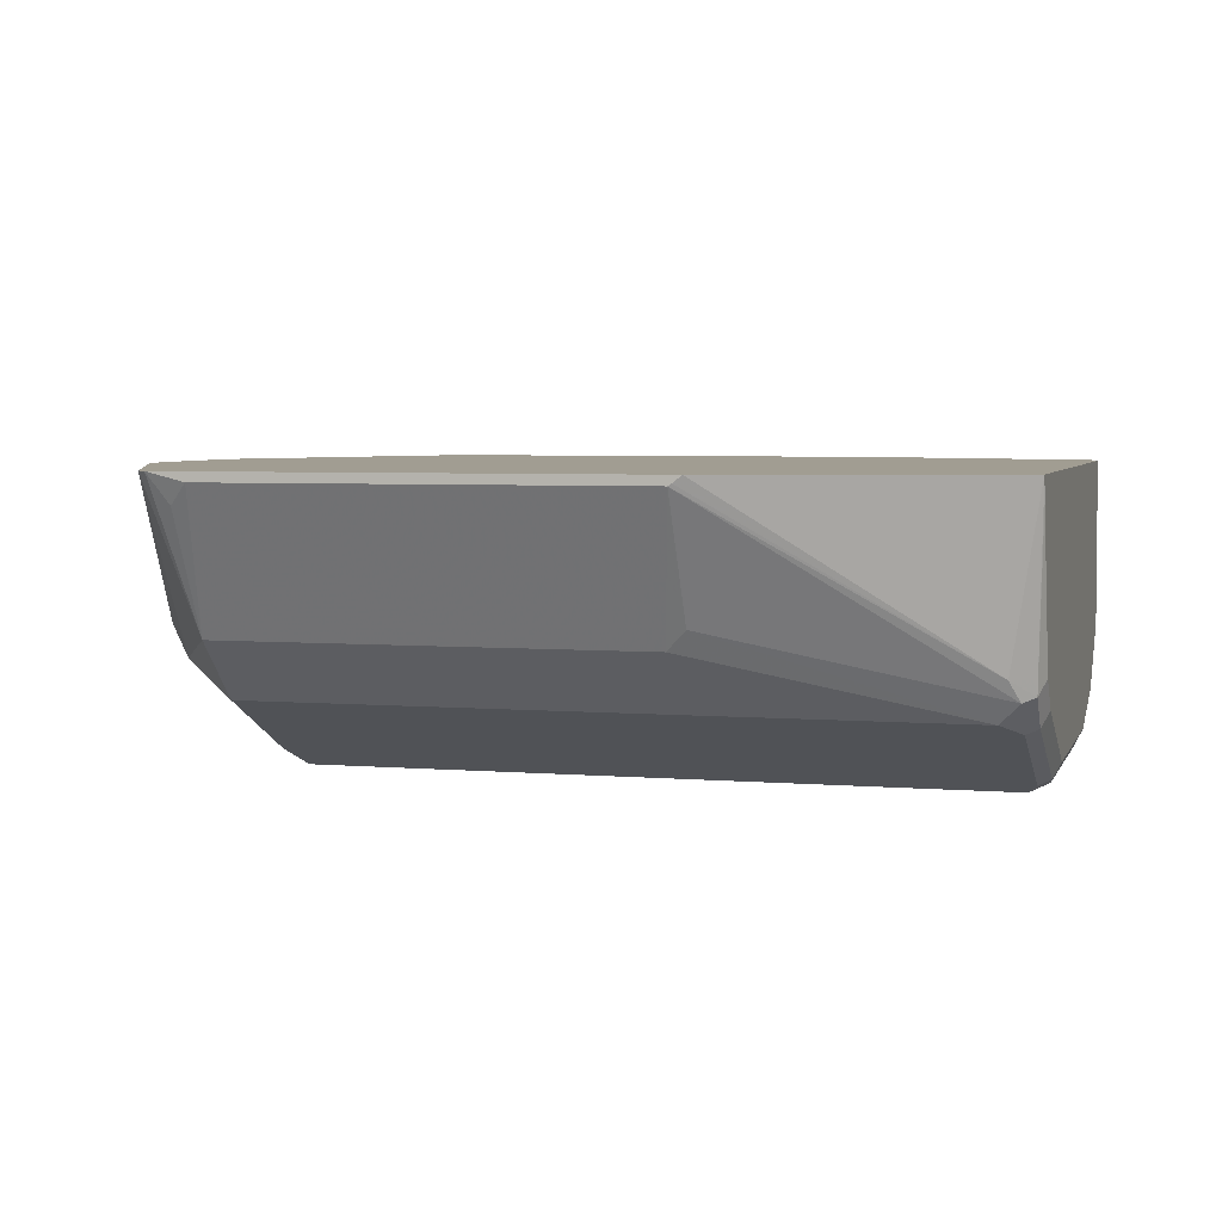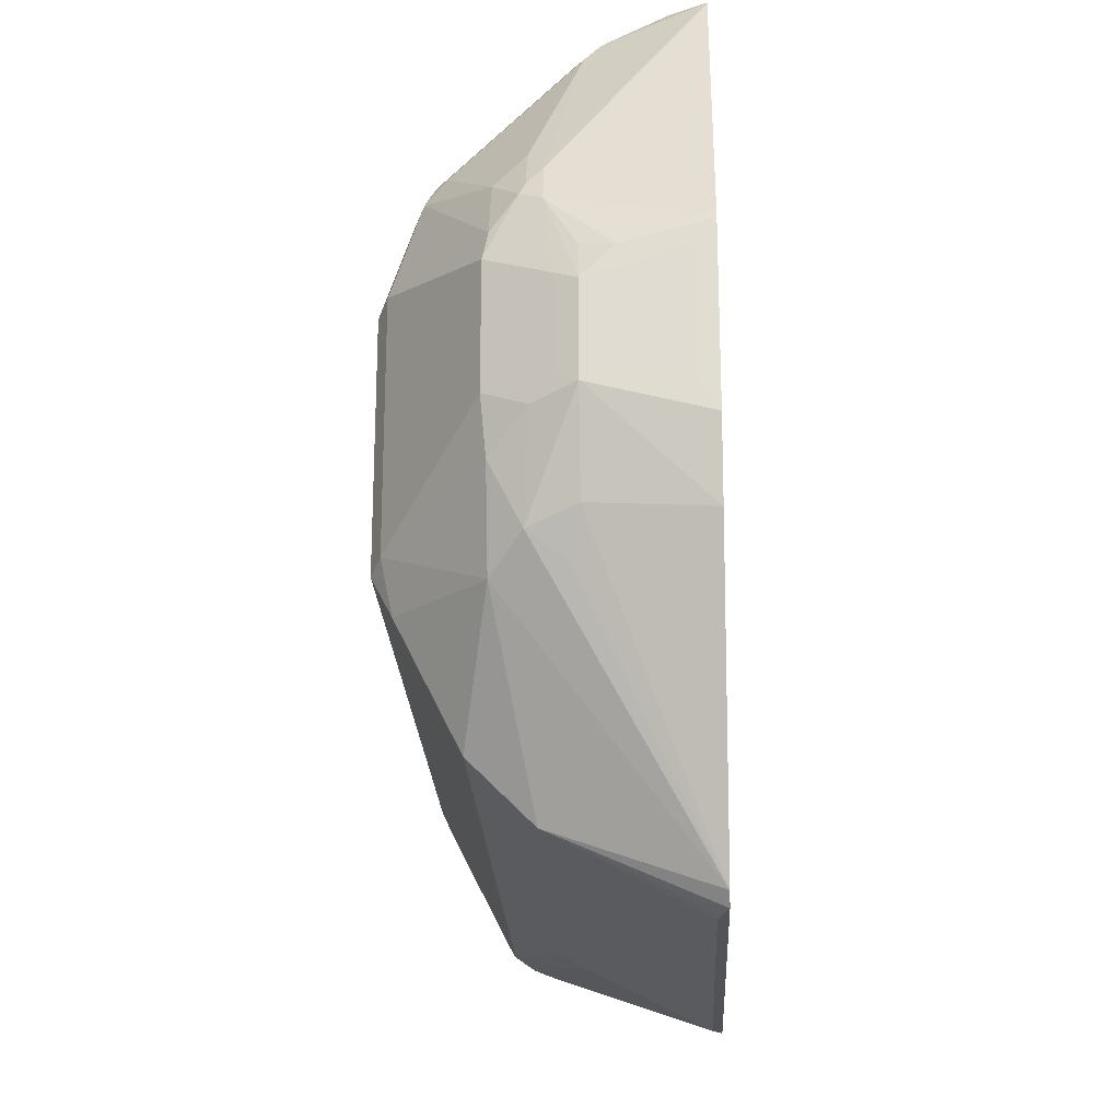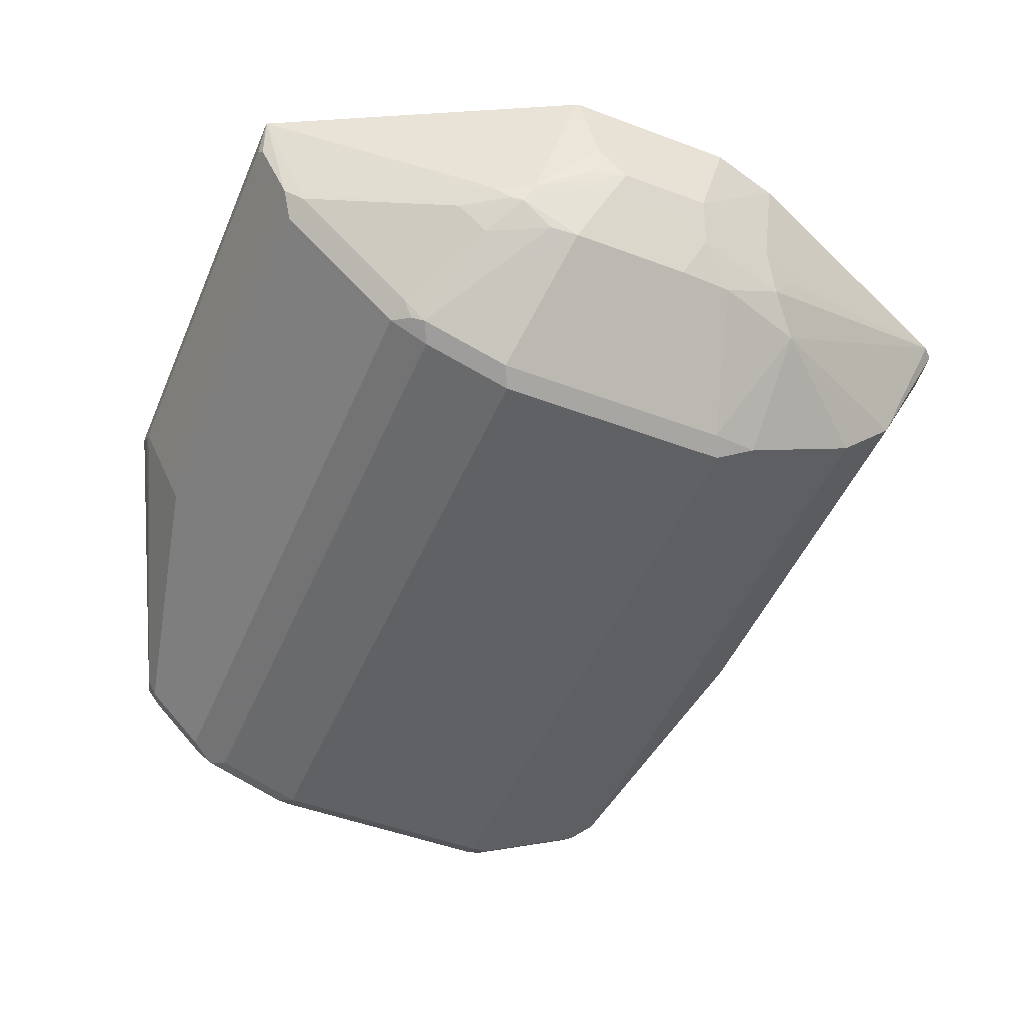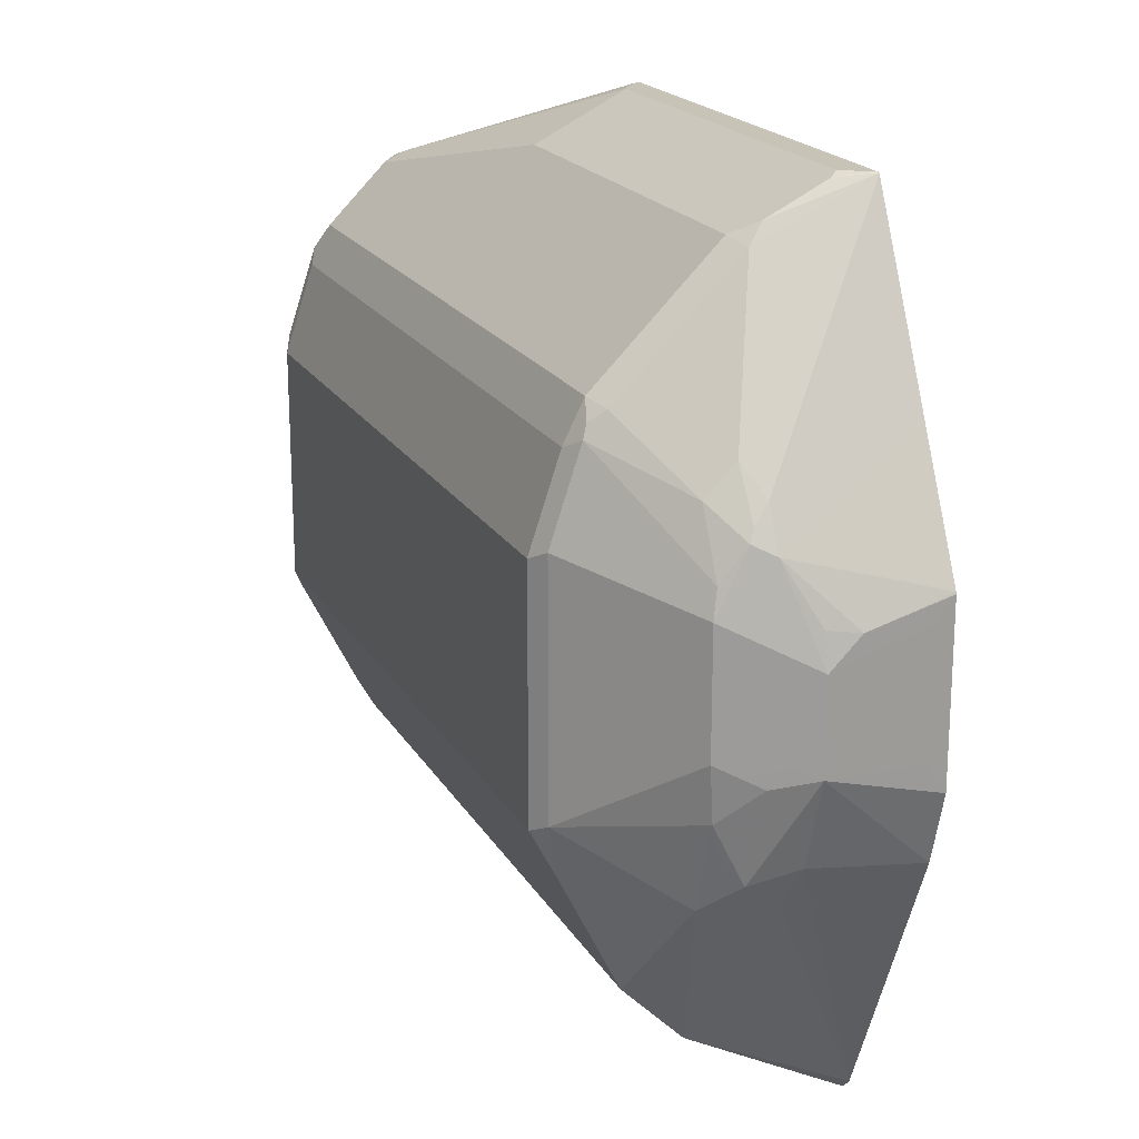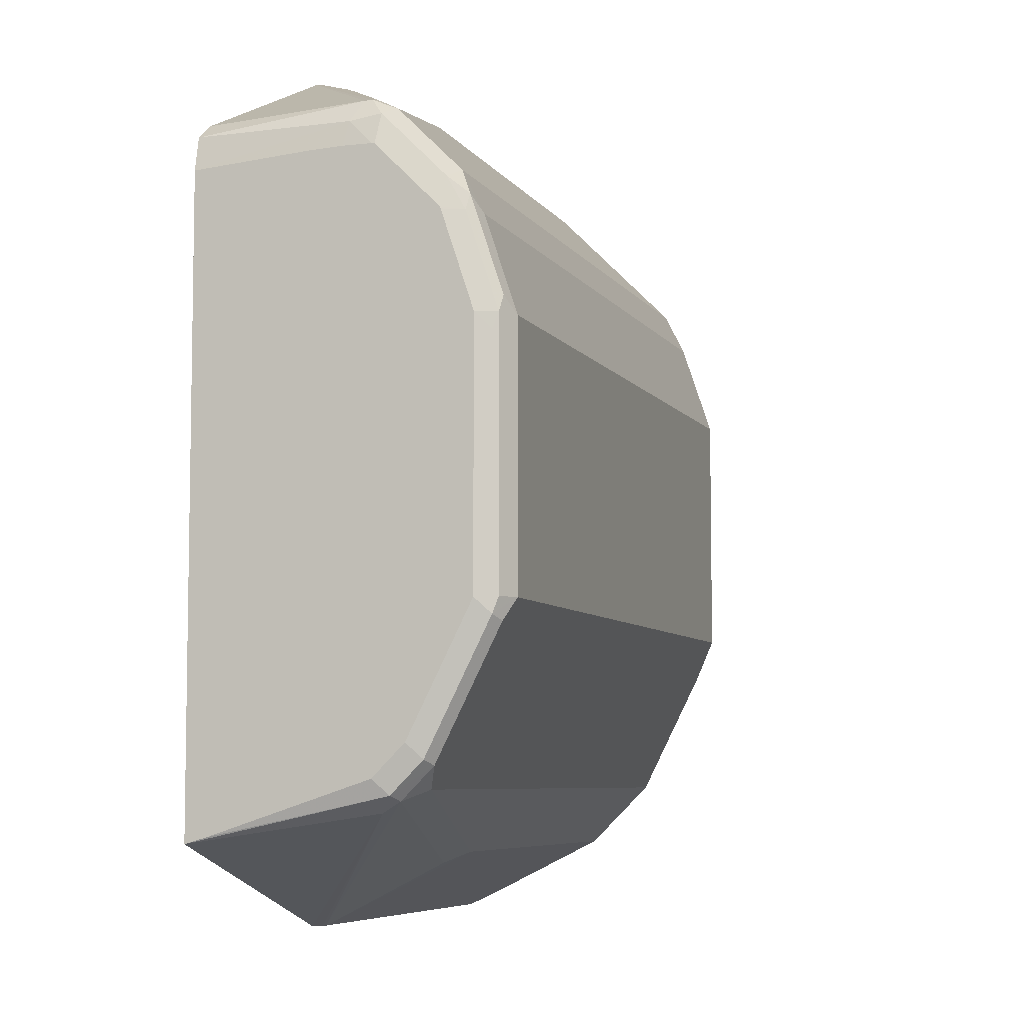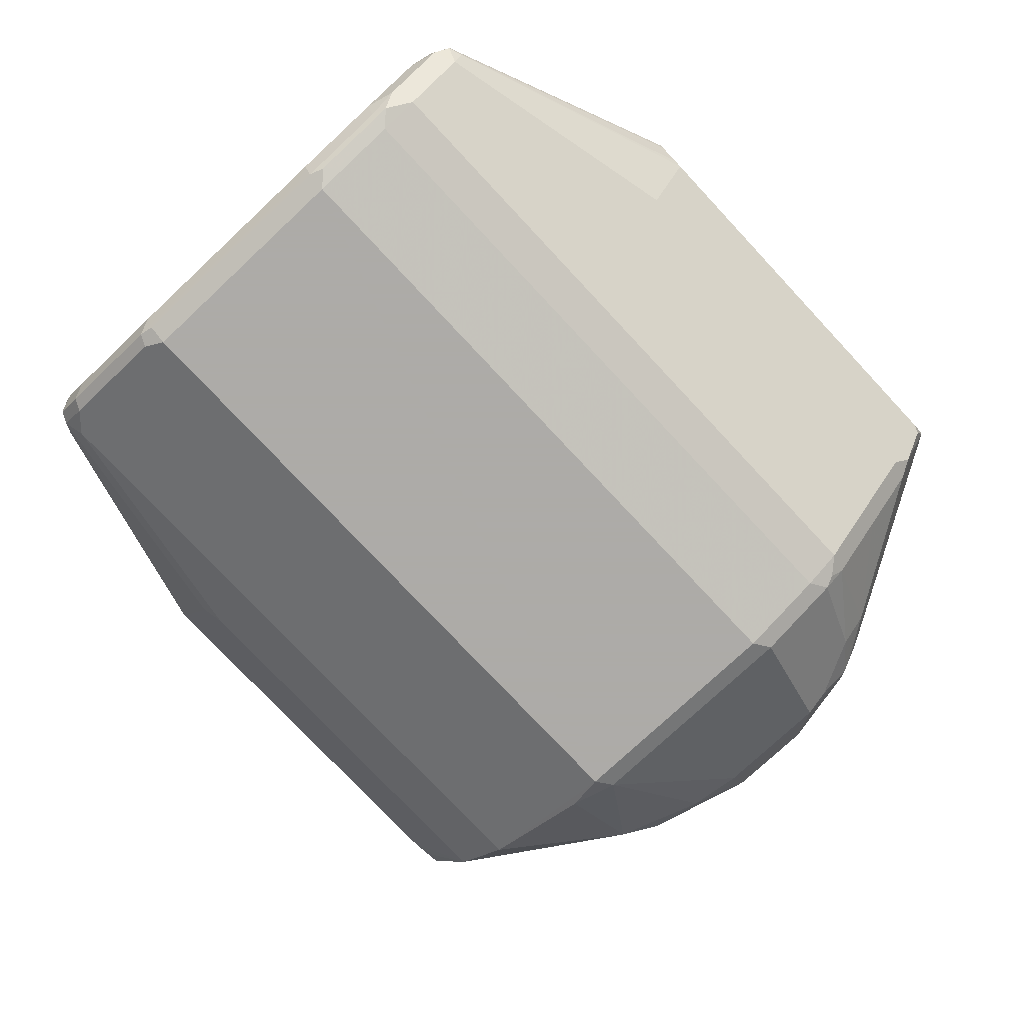
<metadata>
{"format":"obj","ext":"obj","renderer":"f3d","projection":"perspective","resolution":1024,"background":"white","views":[{"elev":4.6,"azim":-164.8,"up":"+Y"},{"elev":-22.1,"azim":92.6,"up":"+Z"},{"elev":-49.0,"azim":67.4,"up":"+Y"},{"elev":19.6,"azim":68.1,"up":"+Z"},{"elev":-6.5,"azim":-71.6,"up":"+Z"},{"elev":-76.5,"azim":-46.9,"up":"+Y"}]}
</metadata>
<code>
v 0.03726 -0.05011 -0.1327
v -0.03756 -0.05011 -0.166
v -0.04225 -0.09863 -0.1644
v -0.04225 -0.101 -0.1644
v 0.03817 -0.05224 -0.1327
v 0.1871 -0.05011 -0.1327
v -0.04462 -0.05011 -0.1711
v -0.04539 -0.0955 -0.1706
v -0.04462 -0.1045 -0.1691
v -0.03756 -0.1065 -0.166
v -0.03756 -0.1002 -0.1628
v 0.04463 -0.05754 -0.1327
v 0.1808 -0.05871 -0.1327
v 0.1831 -0.06106 -0.1339
v 0.1875 -0.05011 -0.1329
v -0.04683 -0.05011 -0.181
v -0.04683 -0.08469 -0.1782
v -0.04683 -0.09408 -0.1778
v -0.04683 -0.1026 -0.1778
v -0.04683 -0.1034 -0.1779
v -0.04683 -0.104 -0.1785
v -0.04462 -0.1233 -0.1879
v 0.04697 -0.08768 -0.1472
v 0.04697 -0.08141 -0.144
v 0.04697 -0.06889 -0.1378
v -0.03756 -0.1252 -0.1848
v 0.1785 -0.1065 -0.166
v 0.04697 -0.05871 -0.1327
v 0.1785 -0.06889 -0.1378
v 0.1831 -0.07985 -0.1433
v 0.1855 -0.08454 -0.1491
v 0.2192 -0.09394 -0.2035
v 0.1879 -0.05011 -0.1336
v -0.04683 -0.05011 -0.3652
v -0.04683 -0.1134 -0.1879
v -0.04382 -0.1284 -0.1973
v -0.04225 -0.1292 -0.1926
v -0.04683 -0.1222 -0.1967
v 0.1785 -0.08768 -0.1472
v -0.03756 -0.1315 -0.1973
v 0.1785 -0.1252 -0.1848
v 0.1855 -0.1033 -0.1679
v 0.1855 -0.09394 -0.1585
v 0.2113 -0.09863 -0.1949
v 0.2207 -0.09863 -0.209
v 0.2223 -0.1002 -0.2129
v 0.2254 -0.09394 -0.2161
v 0.2157 -0.05011 -0.1893
v -0.03756 -0.1033 -0.3569
v -0.04382 -0.1033 -0.3538
v -0.04462 -0.108 -0.3523
v -0.04683 -0.05651 -0.3633
v 0.04035 -0.05011 -0.3918
v -0.04683 -0.1224 -0.1973
v -0.04382 -0.1378 -0.2255
v -0.04225 -0.1385 -0.2208
v -0.03756 -0.1409 -0.2255
v 0.1785 -0.1315 -0.1973
v 0.1847 -0.1284 -0.1941
v 0.1831 -0.1268 -0.1902
v 0.1855 -0.1221 -0.1867
v 0.2113 -0.108 -0.2043
v 0.216 -0.1033 -0.2067
v 0.2207 -0.108 -0.2231
v 0.2223 -0.1096 -0.2317
v 0.2254 -0.1033 -0.2348
v 0.2317 -0.09081 -0.2411
v 0.2348 -0.08454 -0.2443
v 0.2325 -0.08454 -0.2337
v 0.2348 -0.07515 -0.2348
v 0.2348 -0.05011 -0.2276
v 0.2345 -0.05011 -0.2269
v -0.0407 -0.1096 -0.3538
v 0.04317 -0.05232 -0.3918
v 0.04424 -0.05303 -0.3918
v -0.0407 -0.119 -0.3444
v -0.04462 -0.1174 -0.3428
v -0.04683 -0.1036 -0.3478
v 0.1875 -0.05011 -0.3918
v -0.04683 -0.1318 -0.2255
v -0.04462 -0.1362 -0.2302
v -0.04382 -0.1378 -0.3006
v -0.03756 -0.1409 -0.3006
v 0.1785 -0.1409 -0.2255
v 0.1847 -0.1378 -0.2223
v 0.2223 -0.1096 -0.2693
v 0.2254 -0.1033 -0.2724
v 0.2317 -0.09081 -0.2693
v 0.2348 -0.08454 -0.2724
v 0.235 -0.05602 -0.235
v 0.235 -0.05011 -0.2281
v 0.04386 -0.09081 -0.3726
v -0.03444 -0.1158 -0.3507
v 0.05012 -0.09706 -0.3695
v 0.1757 -0.05303 -0.3918
v -0.03756 -0.1221 -0.3382
v -0.0407 -0.1378 -0.3069
v -0.04462 -0.1268 -0.3241
v -0.04683 -0.113 -0.3384
v 0.191 -0.05011 -0.3882
v 0.1816 -0.09706 -0.3695
v 0.1816 -0.07829 -0.3789
v 0.1816 -0.0595 -0.3882
v -0.04683 -0.1318 -0.3009
v -0.04462 -0.1362 -0.3053
v 0.1785 -0.1409 -0.3006
v 0.1847 -0.1378 -0.2974
v 0.2207 -0.108 -0.2865
v 0.2286 -0.09706 -0.2755
v 0.2254 -0.08454 -0.3006
v 0.2286 -0.05011 -0.3037
v 0.235 -0.05011 -0.2814
v 0.235 -0.05602 -0.2726
v 0.2207 -0.09863 -0.3053
v 0.1816 -0.1158 -0.3507
v -0.04683 -0.1224 -0.3197
v 0.2192 -0.08768 -0.3131
v 0.2113 -0.108 -0.3147
v 0.1816 -0.1346 -0.3131
v 0.2192 -0.1065 -0.2943
f 59 62 61
f 59 64 62
f 59 65 64
f 59 85 65
f 55 80 81
f 58 85 59
f 58 84 85
f 57 83 106
f 55 57 56
f 65 86 87
f 59 61 60
f 57 106 84
f 68 89 113
f 65 85 107
f 65 107 86
f 66 87 88
f 66 88 67
f 67 88 89
f 67 89 68
f 68 70 69
f 68 113 90
f 68 90 91
f 68 91 70
f 55 83 57
f 70 91 71
f 65 87 66
f 55 82 83
f 47 66 67
f 55 81 105
f 73 75 92
f 44 61 62
f 46 63 62
f 46 62 64
f 46 64 65
f 46 65 47
f 47 65 66
f 47 67 68
f 47 68 69
f 47 69 70
f 47 70 71
f 47 71 72
f 55 105 82
f 47 72 48
f 49 51 50
f 49 53 74
f 49 74 75
f 49 75 73
f 51 73 76
f 51 76 77
f 51 77 99
f 51 99 78
f 51 78 52
f 53 79 95
f 53 95 75
f 53 75 74
f 49 73 51
f 73 92 93
f 100 111 110
f 75 94 92
f 89 109 114
f 89 114 110
f 90 113 112
f 90 112 91
f 92 94 93
f 93 94 101
f 93 101 115
f 95 103 102
f 95 102 101
f 97 105 98
f 98 105 104
f 98 104 116
f 89 112 113
f 44 46 45
f 100 117 114
f 100 114 118
f 100 118 101
f 101 118 115
f 106 115 119
f 106 119 107
f 107 119 118
f 107 118 108
f 108 118 120
f 108 120 114
f 108 114 109
f 110 114 117
f 100 110 117
f 73 93 76
f 89 111 112
f 87 89 88
f 75 95 101
f 75 101 94
f 76 93 96
f 76 96 83
f 76 83 97
f 76 97 98
f 76 98 77
f 77 98 116
f 77 116 99
f 79 100 101
f 79 101 102
f 79 102 103
f 89 110 111
f 79 103 95
f 80 105 81
f 82 105 83
f 83 105 97
f 83 96 93
f 83 93 115
f 83 115 106
f 84 106 107
f 84 107 85
f 86 108 87
f 86 107 108
f 87 108 109
f 87 109 89
f 80 104 105
f 44 63 46
f 16 19 18
f 42 44 43
f 5 11 12
f 6 13 14
f 6 14 15
f 7 16 8
f 8 16 17
f 8 17 18
f 8 18 19
f 8 19 9
f 9 19 20
f 9 20 21
f 9 21 35
f 9 35 22
f 9 22 10
f 10 23 24
f 10 24 25
f 10 25 11
f 10 22 26
f 10 26 41
f 10 41 27
f 10 27 39
f 10 39 23
f 11 25 28
f 11 28 12
f 13 28 14
f 14 29 30
f 4 11 5
f 4 10 11
f 4 9 10
f 3 9 4
f 114 120 118
f 1 2 3
f 1 3 4
f 1 4 5
f 1 5 12
f 1 12 28
f 1 28 13
f 1 13 6
f 1 6 15
f 1 15 33
f 1 33 48
f 1 48 72
f 14 30 15
f 1 72 71
f 1 91 112
f 1 112 111
f 1 111 100
f 1 100 79
f 1 79 53
f 1 53 34
f 1 34 16
f 1 16 7
f 1 7 2
f 2 7 3
f 3 7 8
f 3 8 9
f 1 71 91
f 14 28 25
f 14 25 29
f 15 31 32
f 30 39 31
f 31 39 43
f 31 43 44
f 31 44 32
f 32 44 45
f 32 45 46
f 32 46 47
f 32 47 33
f 33 47 48
f 34 49 50
f 34 50 51
f 34 51 52
f 27 43 39
f 34 53 49
f 36 54 80
f 36 80 55
f 36 55 56
f 36 56 37
f 37 56 57
f 37 57 40
f 40 57 84
f 40 84 58
f 41 58 59
f 41 59 60
f 41 60 61
f 42 61 44
f 36 38 54
f 44 62 63
f 27 42 43
f 27 41 61
f 15 32 33
f 15 30 31
f 16 34 52
f 16 52 78
f 16 78 99
f 16 99 116
f 16 116 104
f 16 104 80
f 16 80 54
f 16 54 38
f 16 38 35
f 16 35 21
f 27 61 42
f 16 21 20
f 16 18 17
f 22 36 37
f 22 37 26
f 22 35 38
f 22 38 36
f 23 39 30
f 23 30 24
f 24 30 25
f 25 30 29
f 26 37 40
f 26 40 58
f 26 58 41
f 16 20 19
f 115 118 119

</code>
